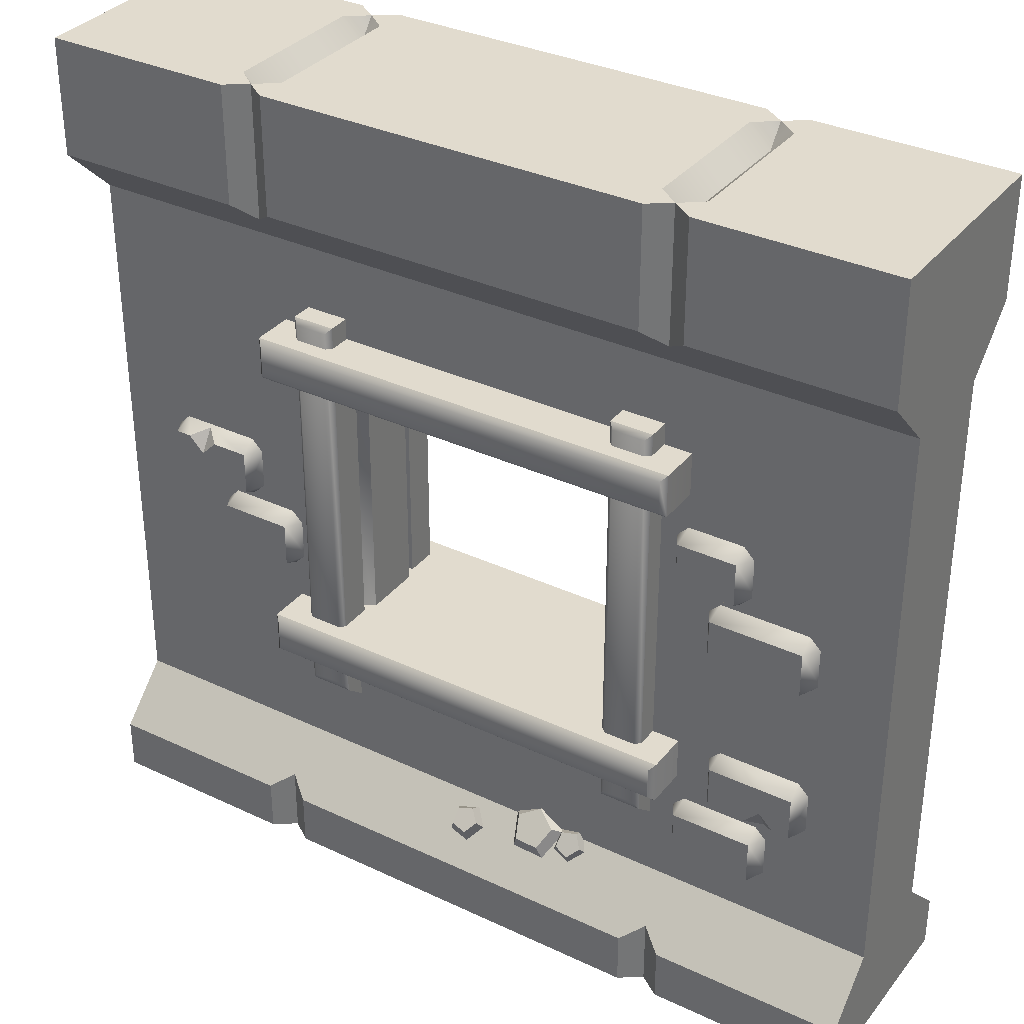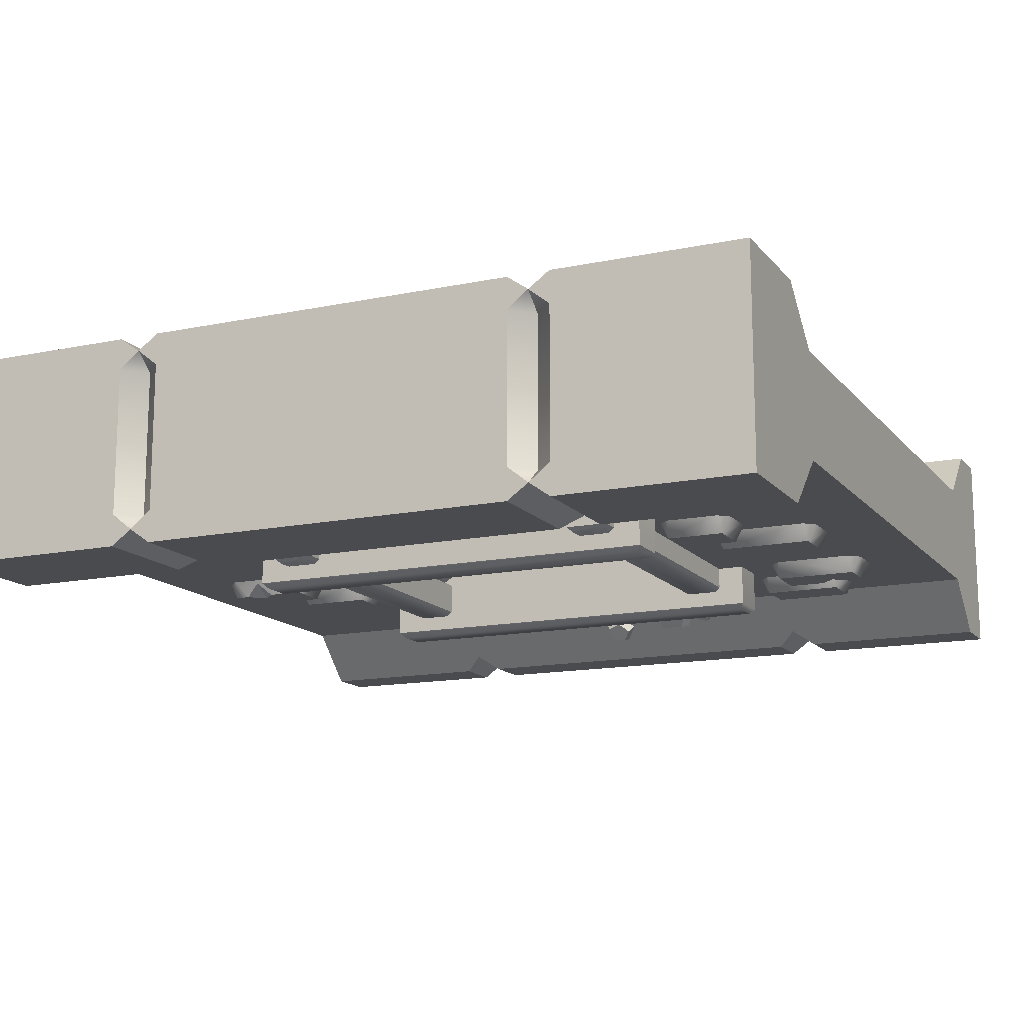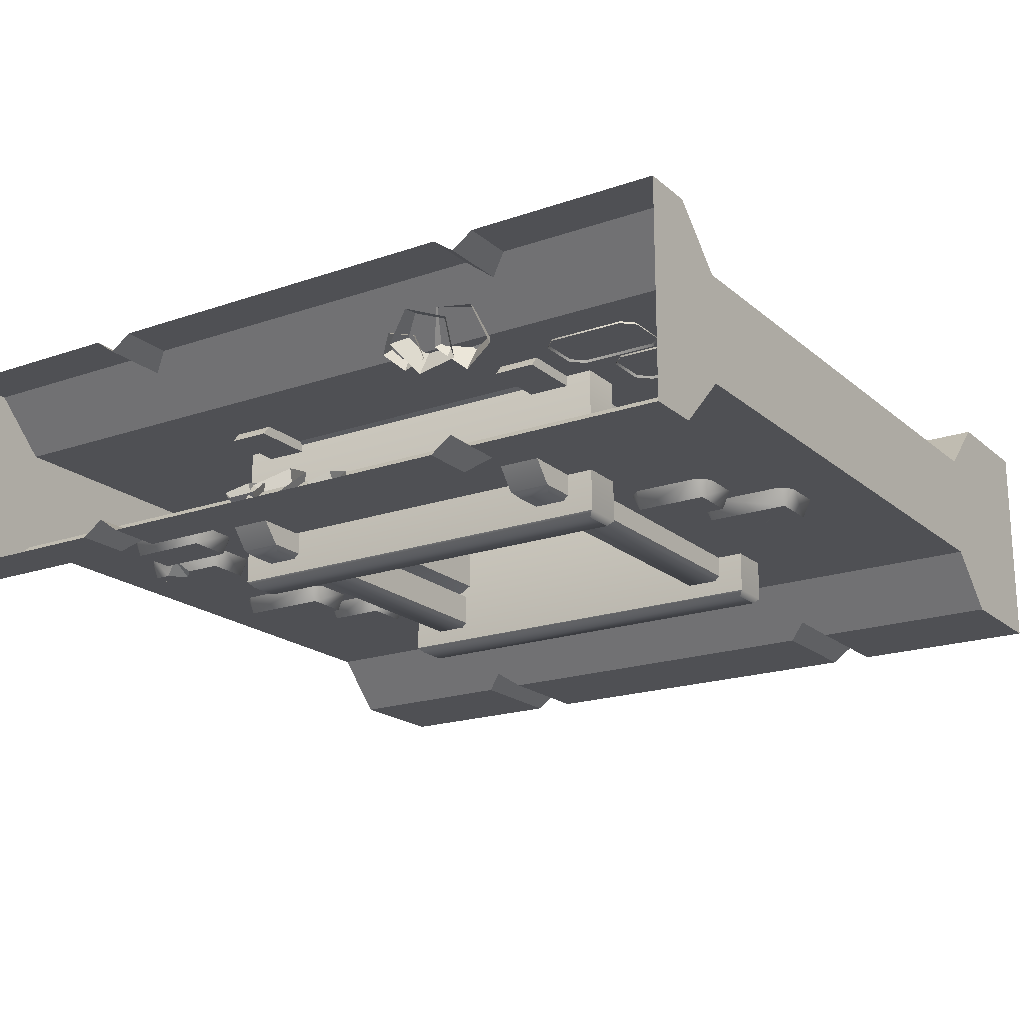
<metadata>
{"format":"obj","ext":"obj","renderer":"f3d","projection":"perspective","resolution":1024,"background":"white","views":[{"elev":33.9,"azim":-147.4,"up":"+Y"},{"elev":-14.0,"azim":-155.2,"up":"+Z"},{"elev":-19.2,"azim":33.2,"up":"+Z"}]}
</metadata>
<code>
o wall_window_open
v 2 0.5 0.25
v -2 0.5 0.25
v -0.8693 2.793 -0.25
v -0.6767 2.636 -0.1399
v -0.8693 1.077 0.25
v -0.6767 1.261 0.1399
v 0.6768 1.261 0.1399
v 0.8694 1.077 0.25
v -0.6767 1.261 -0.1399
v -0.8693 1.077 -0.25
v 0.8694 1.077 -0.25
v 0.6768 1.261 -0.1399
v -0.6767 2.636 0.1399
v -0.8693 2.793 0.25
v 0.8693 2.793 0.25
v 0.6768 2.636 0.1399
v 0.6768 2.636 -0.1399
v 0.8693 2.793 -0.25
v -0.9 0.7927 0.1996
v -0.9 2.9 0.1996
v -0.7 0.7927 0.1996
v -0.7 2.9 0.1996
v -0.9 0.7927 -0.1996
v -0.9 2.9 -0.1996
v -0.7 0.7927 -0.1996
v -0.7 2.9 -0.1996
v 0.7 0.7927 0.1996
v 0.7 2.9 0.1996
v 0.9 0.7927 0.1996
v 0.9 2.9 0.1996
v 0.7 0.7927 -0.1996
v 0.7 2.9 -0.1996
v 0.9 0.7927 -0.1996
v 0.9 2.9 -0.1996
v -1.029 2.8 0.4473
v -1.004 2.775 0.4723
v 1.004 2.775 0.4723
v 1.029 2.8 0.4473
v -1.004 2.625 0.4723
v -1.029 2.6 0.4473
v 1.029 2.6 0.4473
v 1.004 2.625 0.4723
v -1.004 2.775 -0.4723
v -1.029 2.8 -0.4473
v 1.029 2.8 -0.4473
v 1.004 2.775 -0.4723
v -1.004 2.625 -0.4723
v -1.029 2.6 -0.4473
v 1.029 2.6 -0.4473
v 1.004 2.625 -0.4723
v -0.875 0.9655 0.3744
v -0.9 0.9212 0.3516
v -0.875 2.875 0.3744
v -0.9 2.9 0.3515
v -0.725 0.9655 0.3744
v -0.7 0.9212 0.3516
v -0.725 2.875 0.3744
v -0.7 2.9 0.3515
v -0.875 0.9655 -0.3744
v -0.9 0.9212 -0.3516
v -0.875 2.875 -0.3744
v -0.9 2.9 -0.3515
v -0.725 0.9655 -0.3744
v -0.7 0.9212 -0.3516
v -0.7 2.9 -0.3515
v -0.725 2.875 -0.3744
v 0.725 0.9655 0.3744
v 0.7 0.9212 0.3516
v 0.725 2.875 0.3744
v 0.7 2.9 0.3515
v 0.875 0.9655 0.3744
v 0.9 0.9212 0.3516
v 0.875 2.875 0.3744
v 0.9 2.9 0.3515
v 0.725 0.9655 -0.3744
v 0.7 0.9212 -0.3516
v 0.725 2.875 -0.3744
v 0.7 2.9 -0.3515
v 0.875 0.9655 -0.3744
v 0.9 0.9212 -0.3516
v 0.9 2.9 -0.3515
v 0.875 2.875 -0.3744
v -1.029 1.3 0.4473
v -1.004 1.275 0.4723
v 1.004 1.275 0.4723
v 1.029 1.3 0.4473
v -1.004 1.125 0.4723
v -1.029 1.1 0.4473
v 1.029 1.1 0.4473
v 1.004 1.125 0.4723
v -1.004 1.275 -0.4723
v -1.029 1.3 -0.4473
v 1.029 1.3 -0.4473
v 1.004 1.275 -0.4723
v -1.004 1.125 -0.4723
v -1.029 1.1 -0.4473
v 1.029 1.1 -0.4473
v 1.004 1.125 -0.4723
v 2 0 -0.5
v -2 0 -0.5
v -2 -0 0.5
v 2 -0 0.5
v 2 0.25 -0.5
v -2 0.25 -0.5
v -2 0.25 0.5
v 2 0.25 0.5
v -2 3.2 -0.25
v -2 0.5 -0.25
v 2 0.5 -0.25
v -2 3.2 0.25
v 2 3.2 -0.25
v 0.9 0 -0.5
v 1.1 0 -0.5
v 1 0 -0.4293
v -1.1 0 -0.5
v -0.9 0 -0.5
v -1 0 -0.4293
v -0.9 -0 0.5
v -1.1 -0 0.5
v -1 -0 0.4293
v 1.1 -0 0.5
v 0.9 -0 0.5
v 1 -0 0.4293
v 1.1 0.25 -0.5
v 0.9 0.25 -0.5
v 1 0.3207 -0.4293
v -0.9 0.25 -0.5
v -1.1 0.25 -0.5
v -1 0.3207 -0.4293
v -1.1 0.25 0.5
v -0.9 0.25 0.5
v -1 0.3207 0.4293
v 0.9 0.25 0.5
v 1.1 0.25 0.5
v 1 0.3207 0.4293
v -1.653 2.047 0.3298
v -1.653 1.842 0.3298
v -1.262 2.047 0.3298
v -1.262 1.842 0.3298
v -1.213 1.851 0.2388
v -1.272 1.792 0.2388
v -1.644 1.792 0.2388
v -1.703 1.851 0.2388
v -1.703 2.038 0.2388
v -1.644 2.097 0.2388
v -1.272 2.097 0.2388
v -1.213 2.038 0.2388
v -1.504 2.097 0.2388
v -1.508 1.973 0.3298
v -1.434 2.047 0.3298
v -1.505 2.082 0.2656
v -1.581 2.047 0.3298
v 1.626 1.074 0.3298
v 1.626 1.279 0.3298
v 1.23 1.074 0.3298
v 1.23 1.279 0.3298
v 1.18 1.27 0.2388
v 1.239 1.329 0.2388
v 1.617 1.329 0.2388
v 1.676 1.27 0.2388
v 1.676 1.083 0.2388
v 1.617 1.024 0.2388
v 1.239 1.024 0.2388
v 1.18 1.083 0.2388
v 1.477 1.024 0.2388
v 1.481 1.147 0.3298
v 1.408 1.074 0.3298
v 1.478 1.039 0.2656
v 1.554 1.074 0.3298
v -1.435 1.713 0.2388
v -1.376 1.772 0.2388
v -1.058 1.772 0.2388
v -0.9985 1.713 0.2388
v -0.9985 1.527 0.2388
v -1.058 1.468 0.2388
v -1.376 1.468 0.2388
v -1.435 1.527 0.2388
v -1.385 1.517 0.3298
v -1.385 1.722 0.3298
v -1.048 1.517 0.3298
v -1.048 1.722 0.3298
v 0.9725 2.384 0.2388
v 1.031 2.443 0.2388
v 1.288 2.443 0.2388
v 1.347 2.384 0.2388
v 1.347 2.197 0.2388
v 1.288 2.138 0.2388
v 1.031 2.138 0.2388
v 0.9725 2.197 0.2388
v 1.022 2.188 0.3298
v 1.022 2.393 0.3298
v 1.297 2.188 0.3298
v 1.297 2.393 0.3298
v 1.139 2.053 0.2388
v 1.198 2.112 0.2388
v 1.616 2.112 0.2388
v 1.675 2.053 0.2388
v 1.675 1.866 0.2388
v 1.616 1.807 0.2388
v 1.198 1.807 0.2388
v 1.139 1.866 0.2388
v 1.189 1.857 0.3298
v 1.189 2.062 0.3298
v 1.625 1.857 0.3298
v 1.625 2.062 0.3298
v 1.014 0.9354 0.2388
v 1.073 0.9943 0.2388
v 1.431 0.9943 0.2388
v 1.49 0.9354 0.2388
v 1.49 0.7487 0.2388
v 1.431 0.6898 0.2388
v 1.073 0.6898 0.2388
v 1.014 0.7487 0.2388
v 1.064 0.7397 0.3298
v 1.064 0.9444 0.3298
v 1.44 0.7397 0.3298
v 1.44 0.9444 0.3298
v 1.653 2.047 -0.3298
v 1.653 1.842 -0.3298
v 1.262 2.047 -0.3298
v 1.262 1.842 -0.3298
v 1.213 1.851 -0.2388
v 1.272 1.792 -0.2388
v 1.644 1.792 -0.2388
v 1.703 1.851 -0.2388
v 1.703 2.038 -0.2388
v 1.644 2.097 -0.2388
v 1.272 2.097 -0.2388
v 1.213 2.038 -0.2388
v 1.504 2.097 -0.2388
v 1.508 1.973 -0.3298
v 1.434 2.047 -0.3298
v 1.505 2.082 -0.2656
v 1.581 2.047 -0.3298
v -1.626 1.074 -0.3298
v -1.626 1.279 -0.3298
v -1.23 1.074 -0.3298
v -1.23 1.279 -0.3298
v -1.18 1.27 -0.2388
v -1.239 1.329 -0.2388
v -1.617 1.329 -0.2388
v -1.676 1.27 -0.2388
v -1.676 1.083 -0.2388
v -1.617 1.024 -0.2388
v -1.239 1.024 -0.2388
v -1.18 1.083 -0.2388
v -1.477 1.024 -0.2388
v -1.481 1.147 -0.3298
v -1.408 1.074 -0.3298
v -1.478 1.039 -0.2656
v -1.554 1.074 -0.3298
v 1.435 1.713 -0.2388
v 1.376 1.772 -0.2388
v 1.058 1.772 -0.2388
v 0.9985 1.713 -0.2388
v 0.9985 1.527 -0.2388
v 1.058 1.468 -0.2388
v 1.376 1.468 -0.2388
v 1.435 1.527 -0.2388
v 1.385 1.517 -0.3298
v 1.385 1.722 -0.3298
v 1.048 1.517 -0.3298
v 1.048 1.722 -0.3298
v -0.9725 2.384 -0.2388
v -1.031 2.443 -0.2388
v -1.288 2.443 -0.2388
v -1.347 2.384 -0.2388
v -1.347 2.197 -0.2388
v -1.288 2.138 -0.2388
v -1.031 2.138 -0.2388
v -0.9725 2.197 -0.2388
v -1.022 2.188 -0.3298
v -1.022 2.393 -0.3298
v -1.297 2.188 -0.3298
v -1.297 2.393 -0.3298
v -1.139 2.053 -0.2388
v -1.198 2.112 -0.2388
v -1.616 2.112 -0.2388
v -1.675 2.053 -0.2388
v -1.675 1.866 -0.2388
v -1.616 1.807 -0.2388
v -1.198 1.807 -0.2388
v -1.139 1.866 -0.2388
v -1.189 1.857 -0.3298
v -1.189 2.062 -0.3298
v -1.625 1.857 -0.3298
v -1.625 2.062 -0.3298
v -1.014 0.9354 -0.2388
v -1.073 0.9943 -0.2388
v -1.431 0.9943 -0.2388
v -1.49 0.9354 -0.2388
v -1.49 0.7487 -0.2388
v -1.431 0.6898 -0.2388
v -1.073 0.6898 -0.2388
v -1.014 0.7487 -0.2388
v -1.064 0.7397 -0.3298
v -1.064 0.9444 -0.3298
v -1.44 0.7397 -0.3298
v -1.44 0.9444 -0.3298
v -0.1657 0.4837 -0.2104
v -0.2302 0.539 -0.299
v -0.3272 0.5603 -0.1354
v -0.3247 0.5838 -0.2551
v -0.4787 0.4718 -0.2184
v -0.4133 0.532 -0.3037
v -0.4108 0.3406 -0.3447
v -0.3736 0.4552 -0.3775
v -0.2174 0.3479 -0.3398
v -0.2605 0.4595 -0.3747
v -0.4204 0.488 -0.2117
v -0.4645 0.5332 -0.293
v -0.5403 0.5059 -0.1861
v -0.5346 0.5437 -0.2781
v -0.604 0.4195 -0.2487
v -0.5719 0.4931 -0.3147
v -0.5235 0.3483 -0.313
v -0.5248 0.4515 -0.3523
v -0.4101 0.3906 -0.2901
v -0.4584 0.4762 -0.3389
v 0.1179 0.4216 -0.2838
v 0.07374 0.4772 -0.3584
v 0.002065 0.4482 -0.2491
v 0.00598 0.4928 -0.338
v -0.0733 0.3735 -0.3137
v -0.03811 0.4491 -0.3758
v -0.004049 0.3007 -0.3884
v 0.002403 0.4065 -0.4195
v 0.1141 0.3304 -0.3699
v 0.07153 0.4239 -0.4087
v 0.5036 0.488 0.2117
v 0.4596 0.5332 0.293
v 0.3838 0.5059 0.1861
v 0.3895 0.5437 0.2781
v 0.3201 0.4195 0.2487
v 0.3522 0.4931 0.3147
v 0.4005 0.3483 0.313
v 0.3993 0.4515 0.3523
v 0.514 0.3906 0.2901
v 0.4656 0.4762 0.3389
v 0.8872 0.4613 0.1895
v 0.8377 0.536 0.2734
v 0.7178 0.5293 0.1244
v 0.7385 0.5758 0.2352
v 0.5788 0.4663 0.2442
v 0.6572 0.5389 0.3054
v 0.6623 0.3593 0.3834
v 0.7061 0.4763 0.3868
v 0.8529 0.3563 0.3496
v 0.8176 0.4745 0.367
v 0.7122 0.3614 0.3243
v 0.6389 0.4536 0.3586
v 0.6809 0.4792 0.1737
v 0.6206 0.5226 0.2704
v 0.4909 0.4755 0.1343
v 0.5094 0.5204 0.2474
v 0.4048 0.3554 0.2606
v 0.4591 0.4502 0.3213
v 0.5416 0.2848 0.3781
v 0.5391 0.4089 0.39
v 2 3.2 0.25
v 2 4 -0.5
v -2 4 -0.5
v -2 4 0.5
v 2 4 0.5
v 2 3.45 -0.5
v -2 3.45 -0.5
v -2 3.45 0.5
v 2 3.45 0.5
v -1.1 4 -0.5
v -0.9 4 -0.5
v -1 4 -0.4293
v 0.9 4 -0.5
v 1.1 4 -0.5
v 1 4 -0.4293
v 1.1 4 0.5
v 0.9 4 0.5
v 1 4 0.4293
v -0.9 4 0.5
v -1.1 4 0.5
v -1 4 0.4293
v 0.9 3.45 -0.5
v 1.1 3.45 -0.5
v 1 3.379 -0.4293
v -1.1 3.45 -0.5
v -0.9 3.45 -0.5
v -1 3.379 -0.4293
v -0.9 3.45 0.5
v -1.1 3.45 0.5
v -1 3.379 0.4293
v 1.1 3.45 0.5
v 0.9 3.45 0.5
v 1 3.379 0.4293
v -0.9 4 0.35
v -0.9 4 -0.35
v -1 3.9 -0.35
v -1 3.9 0.35
v -1.1 4 -0.35
v -1.1 4 0.35
v 1.1 4 0.35
v 1.1 4 -0.35
v 1 3.9 -0.35
v 1 3.9 0.35
v 0.9 4 -0.35
v 0.9 4 0.35
f 10 11 109 108
f 8 5 2 1
f 1 109 111 360
f 108 2 110 107
f 16 13 4 17
f 7 16 17 12
f 6 7 12 9
f 14 15 360 110
f 15 8 1 360
f 11 18 111 109
f 5 14 110 2
f 18 3 107 111
f 3 10 108 107
f 4 9 10 3
f 16 7 8 15
f 14 5 6 13
f 18 11 12 17
f 5 8 7 6
f 9 12 11 10
f 13 16 15 14
f 3 18 17 4
f 13 6 9 4
f 45 38 41 49
f 48 40 35 44
f 43 46 50 47
f 19 21 56 52
f 44 35 38 45
f 49 41 40 48
f 55 57 53 51
f 19 20 22 21
f 60 64 25 23
f 22 20 54 58
f 52 54 20 19
f 21 22 58 56
f 59 61 66 63
f 65 62 24 26
f 27 29 72 68
f 25 26 24 23
f 23 24 62 60
f 64 65 26 25
f 71 73 69 67
f 27 28 30 29
f 76 80 33 31
f 30 28 70 74
f 68 70 28 27
f 29 30 74 72
f 75 77 82 79
f 81 78 32 34
f 87 90 85 84
f 33 34 32 31
f 31 32 78 76
f 80 81 34 33
f 93 86 89 97
f 96 88 83 92
f 91 94 98 95
f 92 83 86 93
f 97 89 88 96
f 36 37 38 35
f 42 39 40 41
f 35 40 39 36
f 41 38 37 42
f 46 43 44 45
f 48 44 43 47
f 45 49 50 46
f 49 48 47 50
f 51 53 54 52
f 57 55 56 58
f 52 56 55 51
f 58 54 53 57
f 61 59 60 62
f 64 60 59 63
f 62 65 66 61
f 65 64 63 66
f 67 69 70 68
f 73 71 72 74
f 68 72 71 67
f 74 70 69 73
f 77 75 76 78
f 80 76 75 79
f 78 81 82 77
f 81 80 79 82
f 84 85 86 83
f 90 87 88 89
f 83 88 87 84
f 89 86 85 90
f 94 91 92 93
f 96 92 91 95
f 93 97 98 94
f 97 96 95 98
f 39 42 37 36
f 122 133 131 118
f 135 132 131 133
f 129 126 125 127
f 116 127 125 112
f 100 104 128 115
f 119 130 105 101
f 2 105 130 132
f 102 106 134 121
f 109 103 124 126
f 127 116 117 129
f 129 117 115 128
f 124 113 114 126
f 126 114 112 125
f 133 122 123 135
f 135 123 121 134
f 130 119 120 132
f 132 120 118 131
f 113 124 103 99
f 2 132 135 1
f 106 1 135 134
f 109 126 129 108
f 104 108 129 128
f 106 103 109 1
f 102 99 103 106
f 105 2 108 104
f 101 105 104 100
f 152 149 151
f 138 147 146
f 139 140 147 138
f 136 144 143 137
f 136 145 144
f 141 140 139
f 143 142 137
f 139 149 137
f 139 138 150 149
f 151 148 145
f 146 148 151
f 149 150 151
f 136 137 149 152
f 138 146 151 150
f 152 151 145 136
f 169 166 168
f 155 164 163
f 156 157 164 155
f 153 161 160 154
f 153 162 161
f 158 157 156
f 160 159 154
f 137 142 141 139
f 156 155 167 166
f 168 165 162
f 163 165 168
f 166 167 168
f 154 159 158 156
f 153 154 166 169
f 155 163 168 167
f 169 168 162 153
f 156 166 154
f 180 181 179 178
f 178 179 170 177
f 180 178 176 175
f 181 180 174 173
f 179 181 172 171
f 176 178 177
f 179 171 170
f 174 180 175
f 181 173 172
f 192 193 191 190
f 190 191 182 189
f 192 190 188 187
f 193 192 186 185
f 191 193 184 183
f 188 190 189
f 191 183 182
f 186 192 187
f 193 185 184
f 204 205 203 202
f 202 203 194 201
f 204 202 200 199
f 205 204 198 197
f 203 205 196 195
f 200 202 201
f 203 195 194
f 198 204 199
f 205 197 196
f 216 217 215 214
f 214 215 206 213
f 216 214 212 211
f 217 216 210 209
f 215 217 208 207
f 212 214 213
f 215 207 206
f 210 216 211
f 217 209 208
f 234 231 233
f 220 229 228
f 221 222 229 220
f 218 226 225 219
f 218 227 226
f 223 222 221
f 225 224 219
f 221 231 219
f 221 220 232 231
f 233 230 227
f 228 230 233
f 231 232 233
f 218 219 231 234
f 220 228 233 232
f 234 233 227 218
f 251 248 250
f 237 246 245
f 238 239 246 237
f 235 243 242 236
f 235 244 243
f 240 239 238
f 242 241 236
f 219 224 223 221
f 238 237 249 248
f 250 247 244
f 245 247 250
f 248 249 250
f 236 241 240 238
f 235 236 248 251
f 237 245 250 249
f 251 250 244 235
f 238 248 236
f 262 263 261 260
f 260 261 252 259
f 262 260 258 257
f 263 262 256 255
f 261 263 254 253
f 258 260 259
f 261 253 252
f 256 262 257
f 263 255 254
f 274 275 273 272
f 272 273 264 271
f 274 272 270 269
f 275 274 268 267
f 273 275 266 265
f 270 272 271
f 273 265 264
f 268 274 269
f 275 267 266
f 286 287 285 284
f 284 285 276 283
f 286 284 282 281
f 287 286 280 279
f 285 287 278 277
f 282 284 283
f 285 277 276
f 280 286 281
f 287 279 278
f 298 299 297 296
f 296 297 288 295
f 298 296 294 293
f 299 298 292 291
f 297 299 290 289
f 294 296 295
f 297 289 288
f 292 298 293
f 299 291 290
f 300 301 303 302
f 302 303 305 304
f 304 305 307 306
f 301 309 307
f 306 307 309 308
f 308 309 301 300
f 310 311 313 312
f 312 313 315 314
f 314 315 317 316
f 311 319 317 315
f 316 317 319 318
f 318 319 311 310
f 320 321 323 322
f 322 323 325 324
f 324 325 327 326
f 321 329 327
f 326 327 329 328
f 328 329 321 320
f 330 332 333 331
f 332 334 335 333
f 334 336 337 335
f 333 335 337
f 336 338 339 337
f 338 330 331 339
f 340 342 343 341
f 342 344 345 343
f 344 346 347 345
f 345 347 349 341
f 346 348 349 347
f 348 340 341 349
f 350 352 353 351
f 352 354 355 353
f 354 356 357 355
f 355 357 359 351
f 356 358 359 357
f 358 350 351 359
f 364 375 390 368
f 400 361 373
f 386 385 381 383
f 392 391 387 389
f 110 360 392 389
f 376 378 387 391
f 386 107 366 384
f 360 368 390 392
f 367 110 389 388
f 362 369 384 366
f 394 403 372 370
f 373 361 365 382
f 370 372 381 385
f 379 363 367 388
f 365 111 383 382
f 376 391 392 377
f 377 392 390 375
f 379 388 389 380
f 380 389 387 378
f 370 385 386 371
f 371 386 384 369
f 373 382 383 374
f 374 383 381 372
f 362 397 369
f 111 107 386 383
f 367 366 107 110
f 367 363 362 366
f 368 360 111 365
f 368 365 361 364
f 363 379 398
f 363 398 397 362
f 402 401 403 404
f 399 400 401 402
f 396 395 397 398
f 393 394 395 396
f 378 376 404 393
f 393 404 403 394
f 375 364 399
f 399 364 361 400
f 374 372 403
f 373 374 400
f 401 400 374
f 376 377 404
f 377 375 399
f 402 404 377
f 380 378 393
f 379 380 398
f 396 398 380
f 371 369 397
f 370 371 394
f 395 394 371
f 399 402 377
f 403 401 374
f 393 396 380
f 397 395 371
f 331 333 337 339
f 353 355 351
f 343 345 341
f 323 321 327 325
f 303 301 307 305
f 313 311 315

</code>
